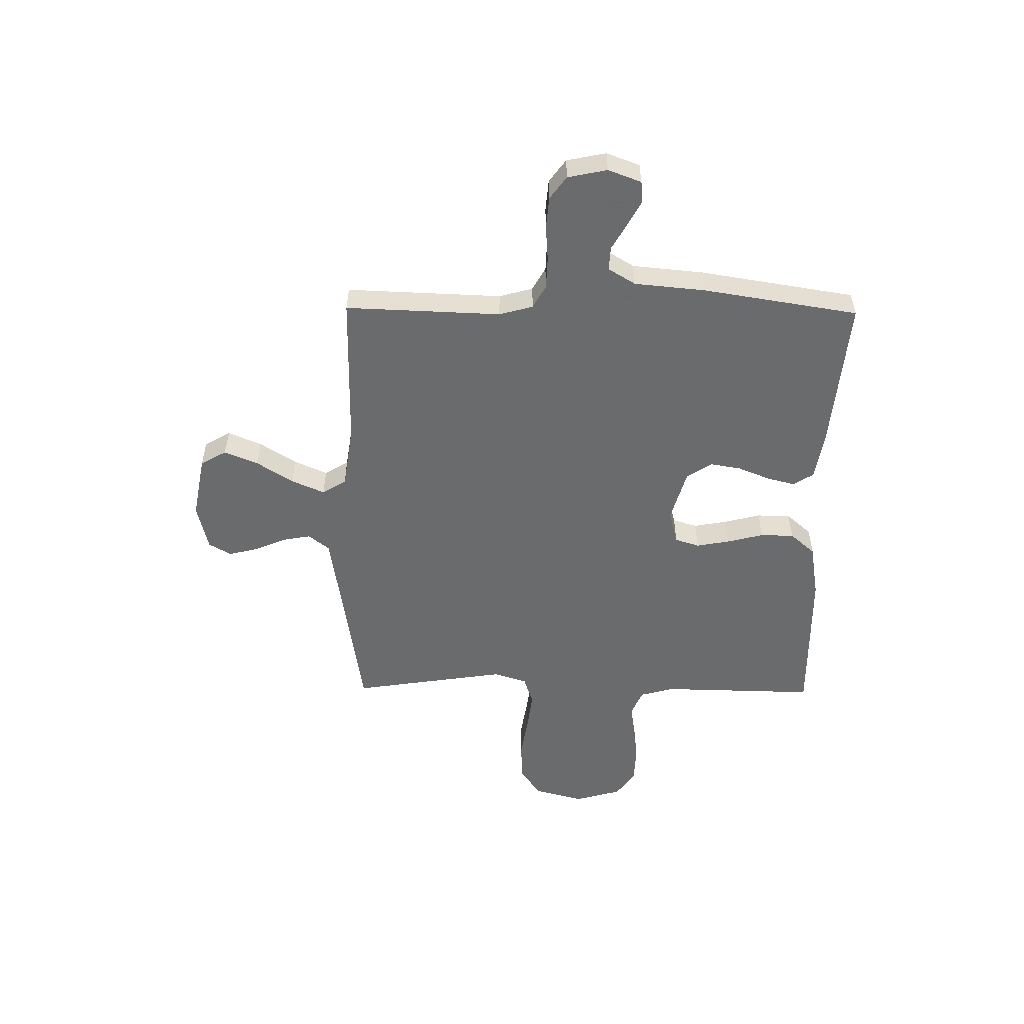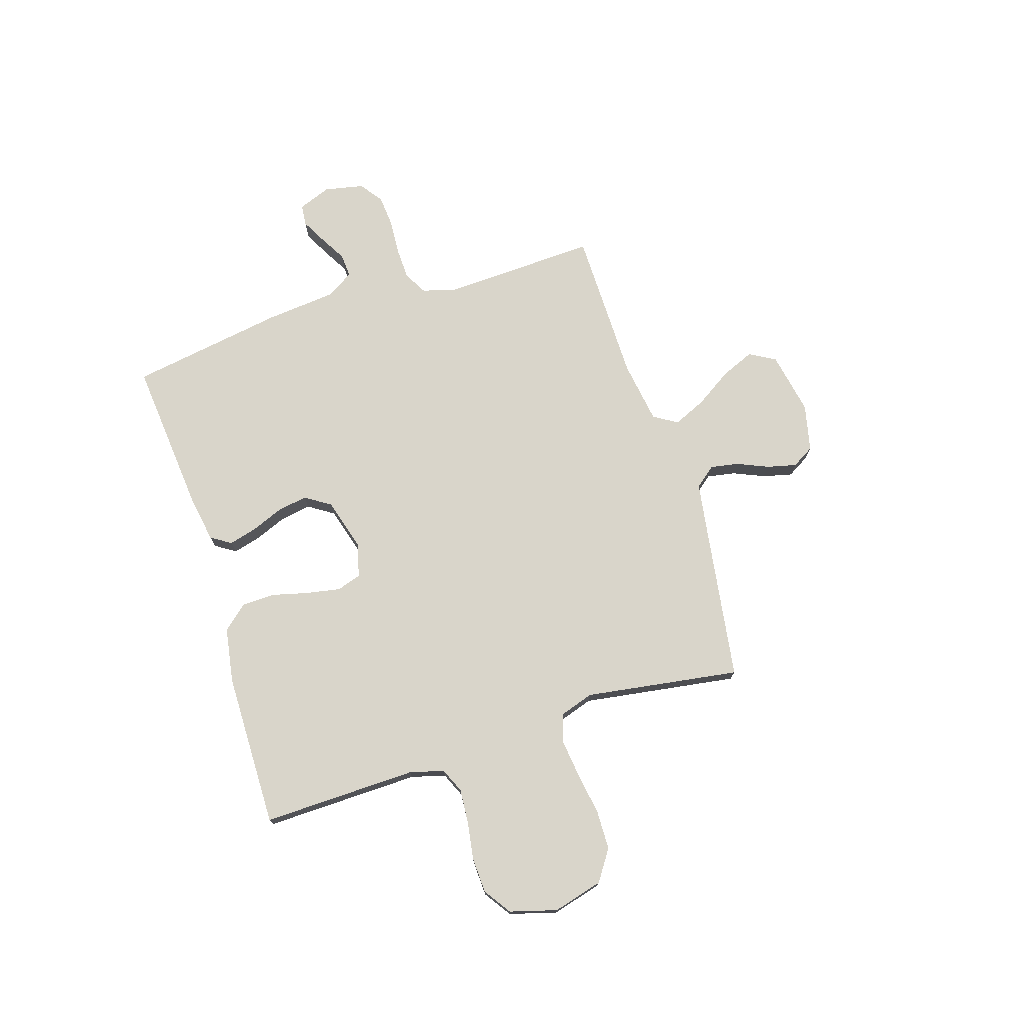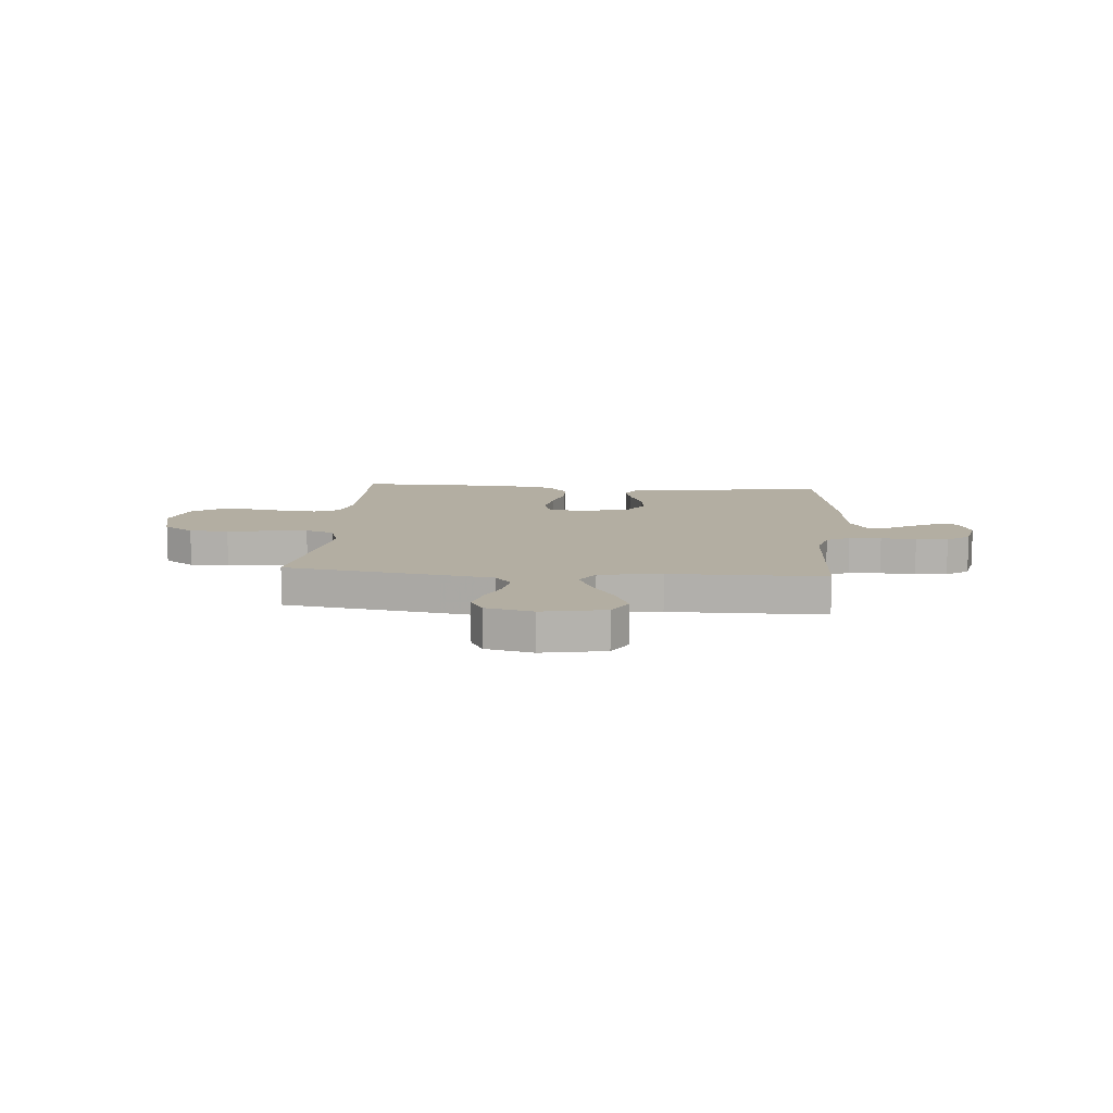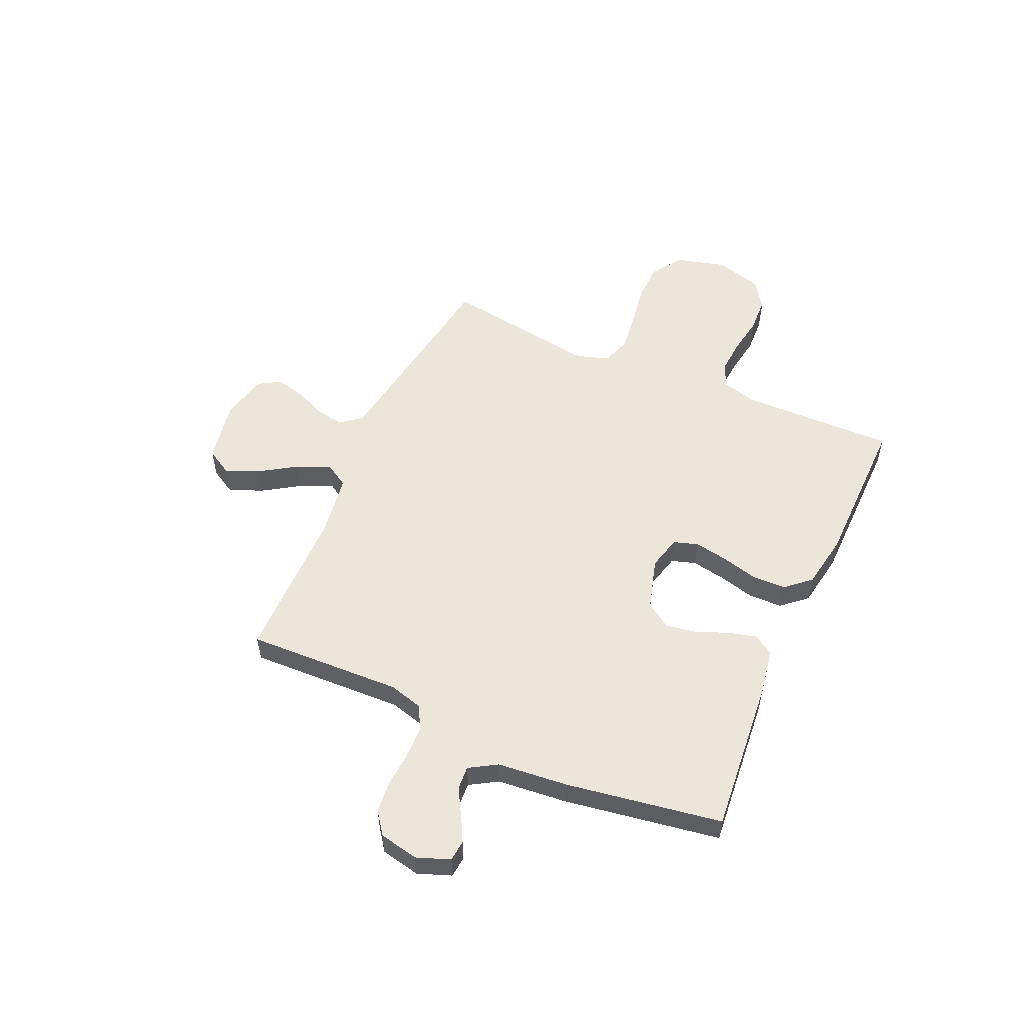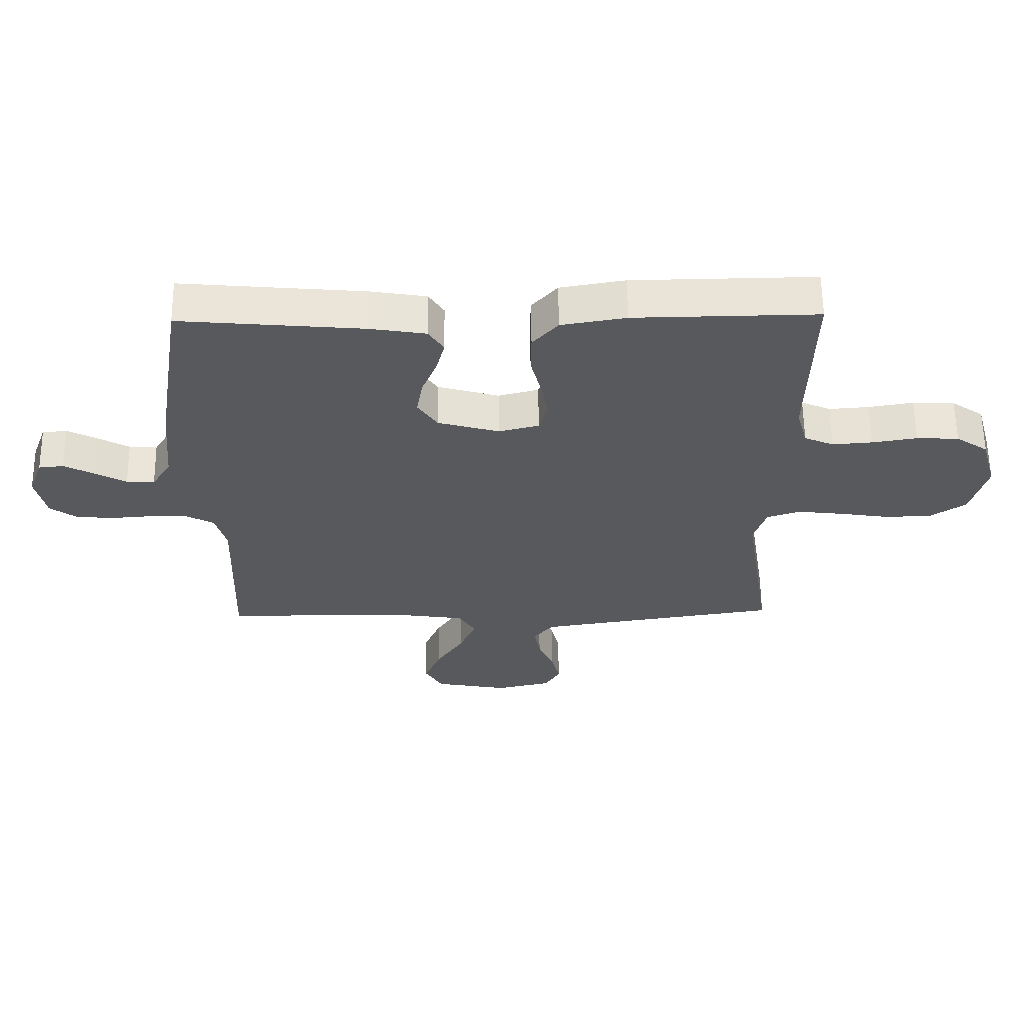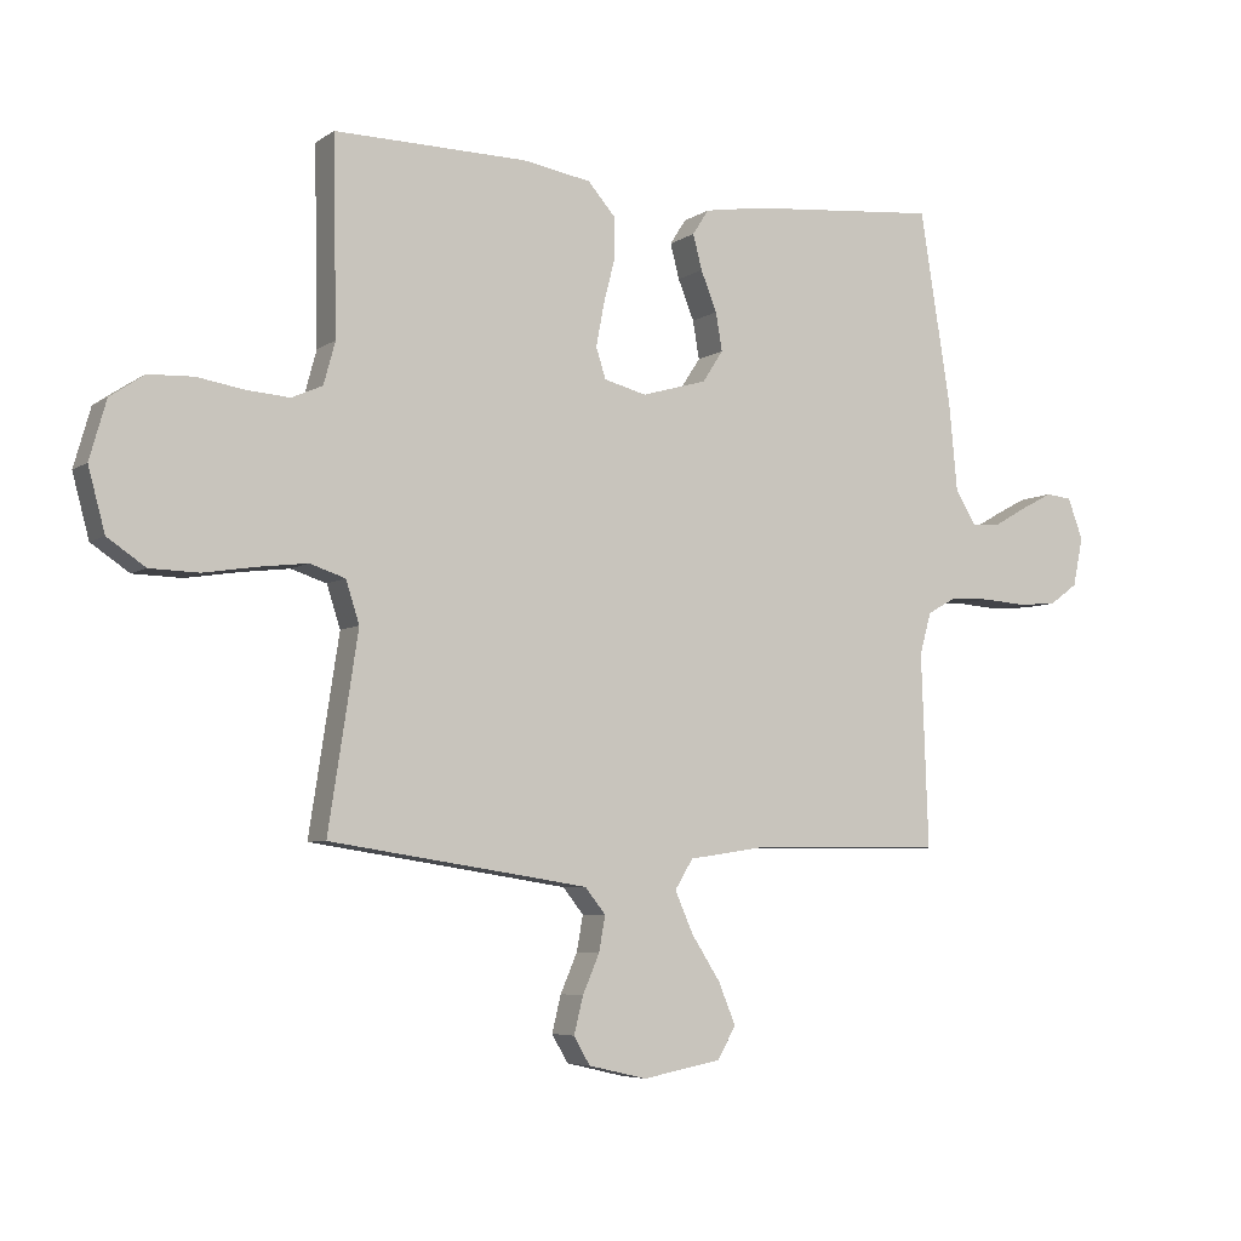
<metadata>
{"format":"obj","ext":"obj","renderer":"f3d","projection":"perspective","resolution":1024,"background":"white","views":[{"elev":-53.2,"azim":-90.7,"up":"+Y"},{"elev":74.4,"azim":72.3,"up":"+Y"},{"elev":10.8,"azim":-175.2,"up":"+Y"},{"elev":54.2,"azim":-66.0,"up":"+Y"},{"elev":60.6,"azim":-0.7,"up":"+Z"},{"elev":-5.8,"azim":151.8,"up":"+Z"}]}
</metadata>
<code>
v 0.5 0.07 0.5
v 0.494 0.07 0.2
v 0.512 0.07 0.134
v 0.56 0.07 0.113
v 0.626 0.07 0.118
v 0.7 0.07 0.13
v 0.769 0.07 0.127
v 0.822 0.07 0.091
v 0.848 0.07 0
v 0.822 0.07 -0.097
v 0.763 0.07 -0.137
v 0.687 0.07 -0.139
v 0.605 0.07 -0.126
v 0.53 0.07 -0.117
v 0.475 0.07 -0.135
v 0.454 0.07 -0.2
v 0.5 0.07 -0.5
v 0.2 0.07 -0.546
v 0.098 0.07 -0.562
v 0.066 0.07 -0.602
v 0.076 0.07 -0.657
v 0.102 0.07 -0.717
v 0.116 0.07 -0.774
v 0.091 0.07 -0.817
v 0 0.07 -0.838
v -0.122 0.07 -0.815
v -0.151 0.07 -0.765
v -0.124 0.07 -0.7
v -0.079 0.07 -0.63
v -0.051 0.07 -0.566
v -0.079 0.07 -0.52
v -0.2 0.07 -0.502
v -0.5 0.07 -0.5
v -0.489 0.07 -0.2
v -0.507 0.07 -0.135
v -0.552 0.07 -0.11
v -0.614 0.07 -0.108
v -0.682 0.07 -0.113
v -0.744 0.07 -0.108
v -0.788 0.07 -0.076
v -0.804 0.07 0
v -0.78 0.07 0.064
v -0.739 0.07 0.068
v -0.69 0.07 0.042
v -0.639 0.07 0.013
v -0.593 0.07 0.01
v -0.561 0.07 0.063
v -0.548 0.07 0.2
v -0.5 0.07 0.5
v -0.2 0.07 0.473
v -0.109 0.07 0.458
v -0.084 0.07 0.419
v -0.098 0.07 0.365
v -0.123 0.07 0.303
v -0.133 0.07 0.244
v -0.101 0.07 0.195
v 0 0.07 0.166
v 0.066 0.07 0.183
v 0.081 0.07 0.23
v 0.069 0.07 0.295
v 0.051 0.07 0.365
v 0.052 0.07 0.43
v 0.094 0.07 0.478
v 0.2 0.07 0.496
v 0.5 0 0.5
v 0.494 0 0.2
v 0.512 0 0.134
v 0.56 0 0.113
v 0.626 0 0.118
v 0.7 0 0.13
v 0.769 0 0.127
v 0.822 0 0.091
v 0.848 0 0
v 0.822 0 -0.097
v 0.763 0 -0.137
v 0.687 0 -0.139
v 0.605 0 -0.126
v 0.53 0 -0.117
v 0.475 0 -0.135
v 0.454 0 -0.2
v 0.5 0 -0.5
v 0.2 0 -0.546
v 0.098 0 -0.562
v 0.066 0 -0.602
v 0.076 0 -0.657
v 0.102 0 -0.717
v 0.116 0 -0.774
v 0.091 0 -0.817
v 0 0 -0.838
v -0.122 0 -0.815
v -0.151 0 -0.765
v -0.124 0 -0.7
v -0.079 0 -0.63
v -0.051 0 -0.566
v -0.079 0 -0.52
v -0.2 0 -0.502
v -0.5 0 -0.5
v -0.489 0 -0.2
v -0.507 0 -0.135
v -0.552 0 -0.11
v -0.614 0 -0.108
v -0.682 0 -0.113
v -0.744 0 -0.108
v -0.788 0 -0.076
v -0.804 0 0
v -0.78 0 0.064
v -0.739 0 0.068
v -0.69 0 0.042
v -0.639 0 0.013
v -0.593 0 0.01
v -0.561 0 0.063
v -0.548 0 0.2
v -0.5 0 0.5
v -0.2 0 0.473
v -0.109 0 0.458
v -0.084 0 0.419
v -0.098 0 0.365
v -0.123 0 0.303
v -0.133 0 0.244
v -0.101 0 0.195
v 0 0 0.166
v 0.066 0 0.183
v 0.081 0 0.23
v 0.069 0 0.295
v 0.051 0 0.365
v 0.052 0 0.43
v 0.094 0 0.478
v 0.2 0 0.496
f 63 64 1 2
f 60 61 62 63
f 59 60 63 2
f 58 59 2 3
f 57 58 3 4
f 51 52 53 54
f 51 54 55
f 50 51 55
f 47 48 49 50
f 46 47 50 55
f 42 43 44 45
f 40 41 42 45
f 40 45 46
f 37 38 39 40
f 36 37 40 46
f 35 36 46 55
f 32 33 34
f 31 32 34 35
f 26 27 28 29
f 26 29 30
f 25 26 30
f 24 25 30
f 21 22 23 24
f 20 21 24 30
f 19 20 30 31
f 16 17 18
f 15 16 18 19
f 10 11 12 13
f 10 13 14
f 9 10 14
f 8 9 14 15
f 5 6 7 8
f 4 5 8 15
f 31 35 55 56
f 31 56 57
f 19 31 57
f 4 15 19 57
f 66 65 128 127
f 127 126 125 124
f 66 127 124 123
f 67 66 123 122
f 68 67 122 121
f 118 117 116 115
f 119 118 115
f 119 115 114
f 114 113 112 111
f 119 114 111 110
f 109 108 107 106
f 109 106 105 104
f 110 109 104
f 104 103 102 101
f 110 104 101 100
f 119 110 100 99
f 98 97 96
f 99 98 96 95
f 93 92 91 90
f 94 93 90
f 94 90 89
f 94 89 88
f 88 87 86 85
f 94 88 85 84
f 95 94 84 83
f 82 81 80
f 83 82 80 79
f 77 76 75 74
f 78 77 74
f 78 74 73
f 79 78 73 72
f 72 71 70 69
f 79 72 69 68
f 120 119 99 95
f 121 120 95
f 121 95 83
f 121 83 79 68
f 1 65 66 2
f 2 66 67 3
f 3 67 68 4
f 4 68 69 5
f 5 69 70 6
f 6 70 71 7
f 7 71 72 8
f 8 72 73 9
f 9 73 74 10
f 10 74 75 11
f 11 75 76 12
f 12 76 77 13
f 13 77 78 14
f 14 78 79 15
f 15 79 80 16
f 16 80 81 17
f 17 81 82 18
f 18 82 83 19
f 19 83 84 20
f 20 84 85 21
f 21 85 86 22
f 22 86 87 23
f 23 87 88 24
f 24 88 89 25
f 25 89 90 26
f 26 90 91 27
f 27 91 92 28
f 28 92 93 29
f 29 93 94 30
f 30 94 95 31
f 31 95 96 32
f 32 96 97 33
f 33 97 98 34
f 34 98 99 35
f 35 99 100 36
f 36 100 101 37
f 37 101 102 38
f 38 102 103 39
f 39 103 104 40
f 40 104 105 41
f 41 105 106 42
f 42 106 107 43
f 43 107 108 44
f 44 108 109 45
f 45 109 110 46
f 46 110 111 47
f 47 111 112 48
f 48 112 113 49
f 49 113 114 50
f 50 114 115 51
f 51 115 116 52
f 52 116 117 53
f 53 117 118 54
f 54 118 119 55
f 55 119 120 56
f 56 120 121 57
f 57 121 122 58
f 58 122 123 59
f 59 123 124 60
f 60 124 125 61
f 61 125 126 62
f 62 126 127 63
f 63 127 128 64
f 64 128 65 1

</code>
